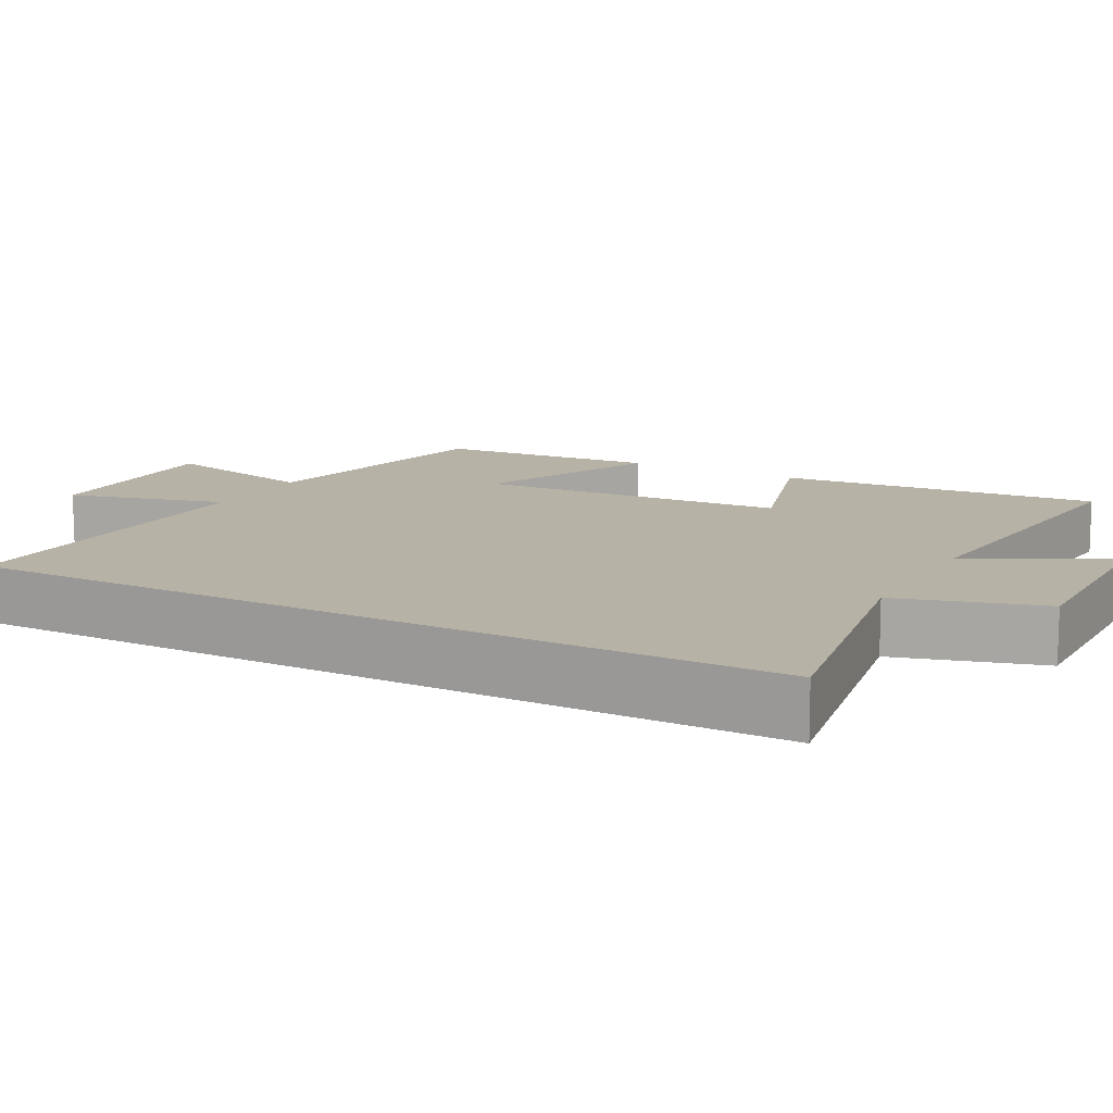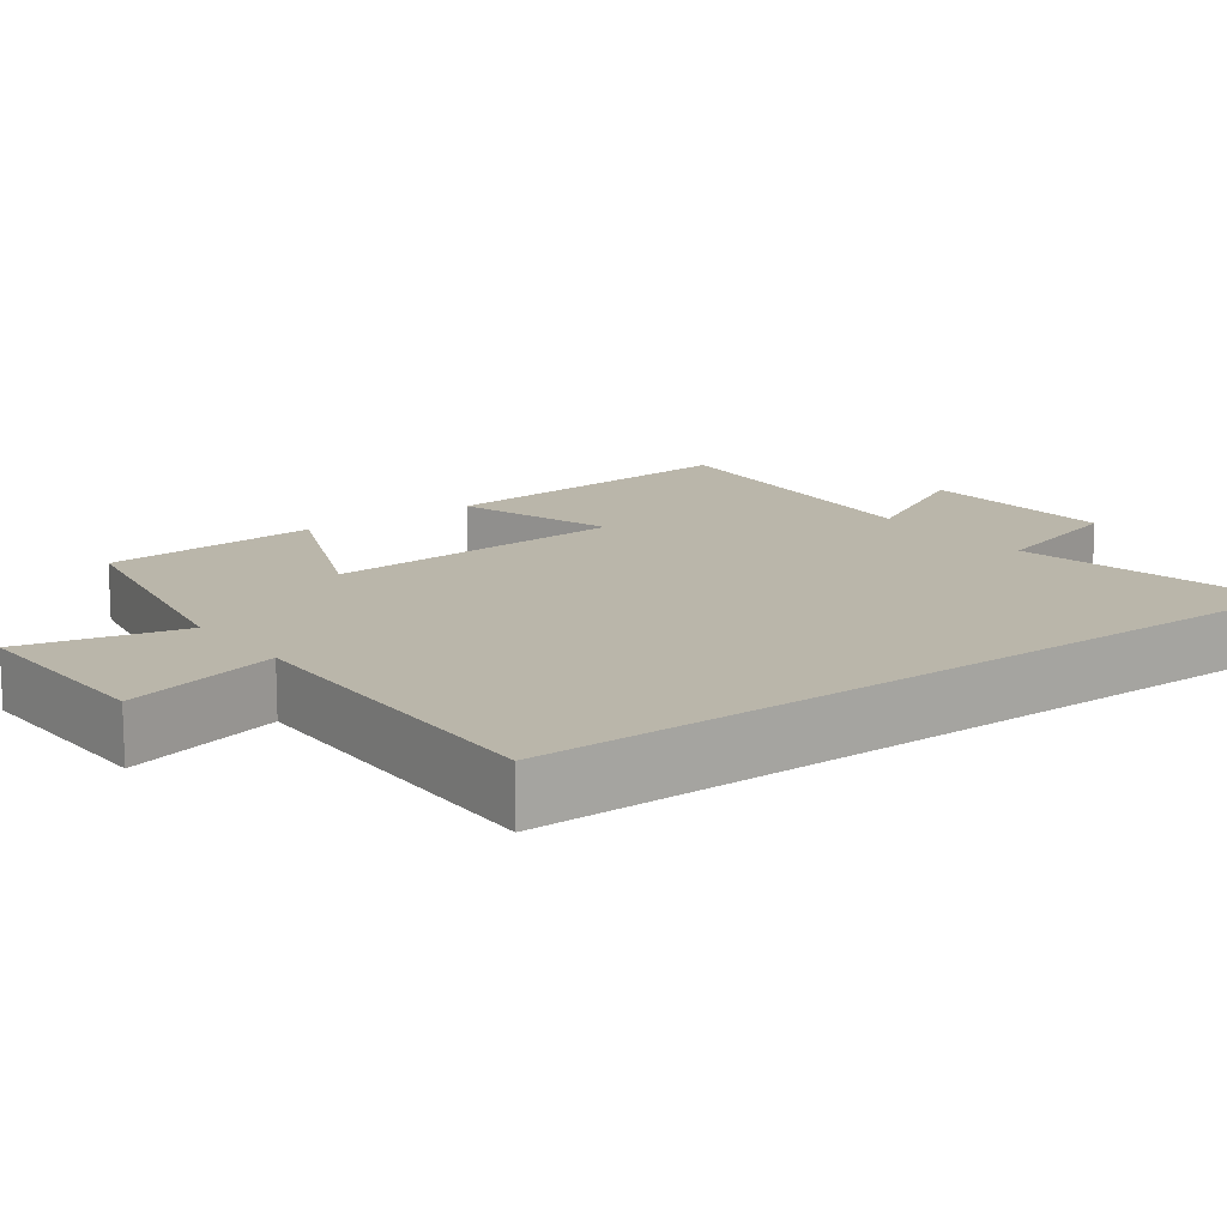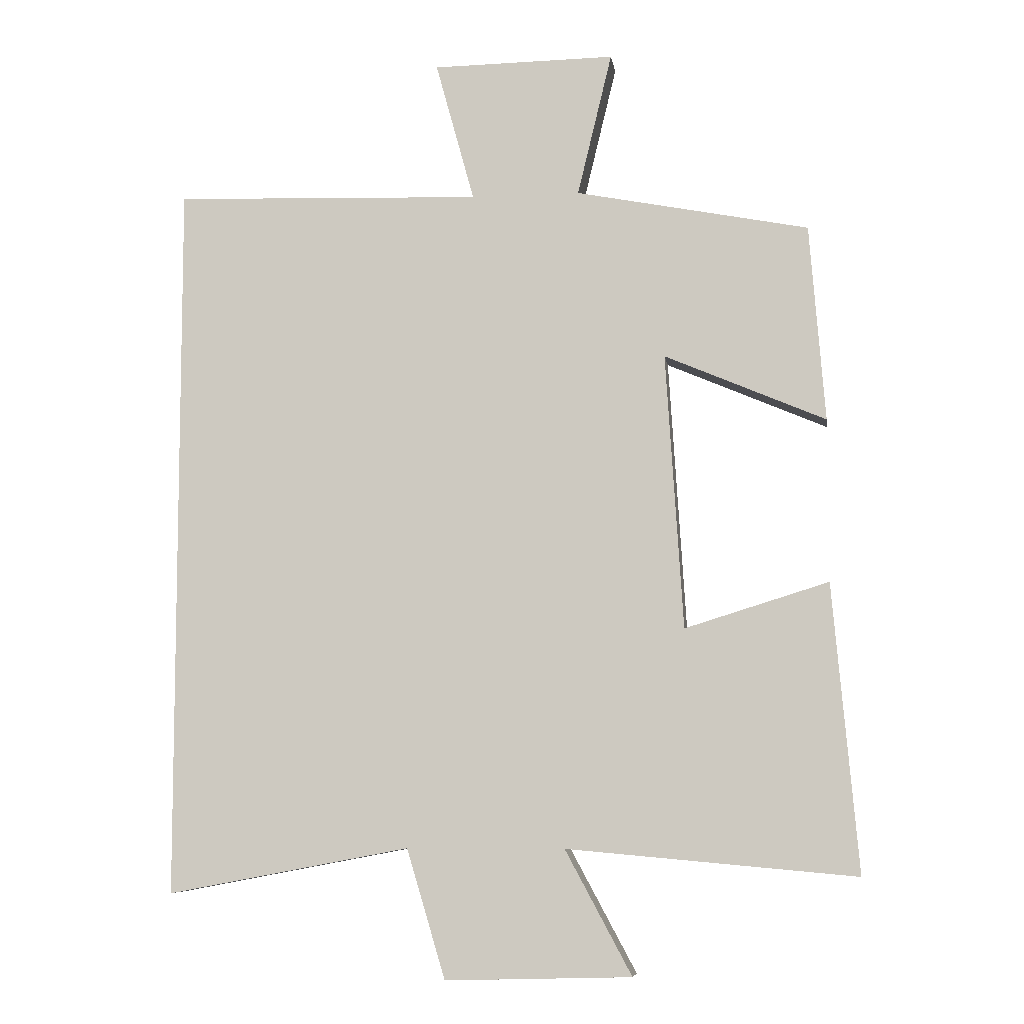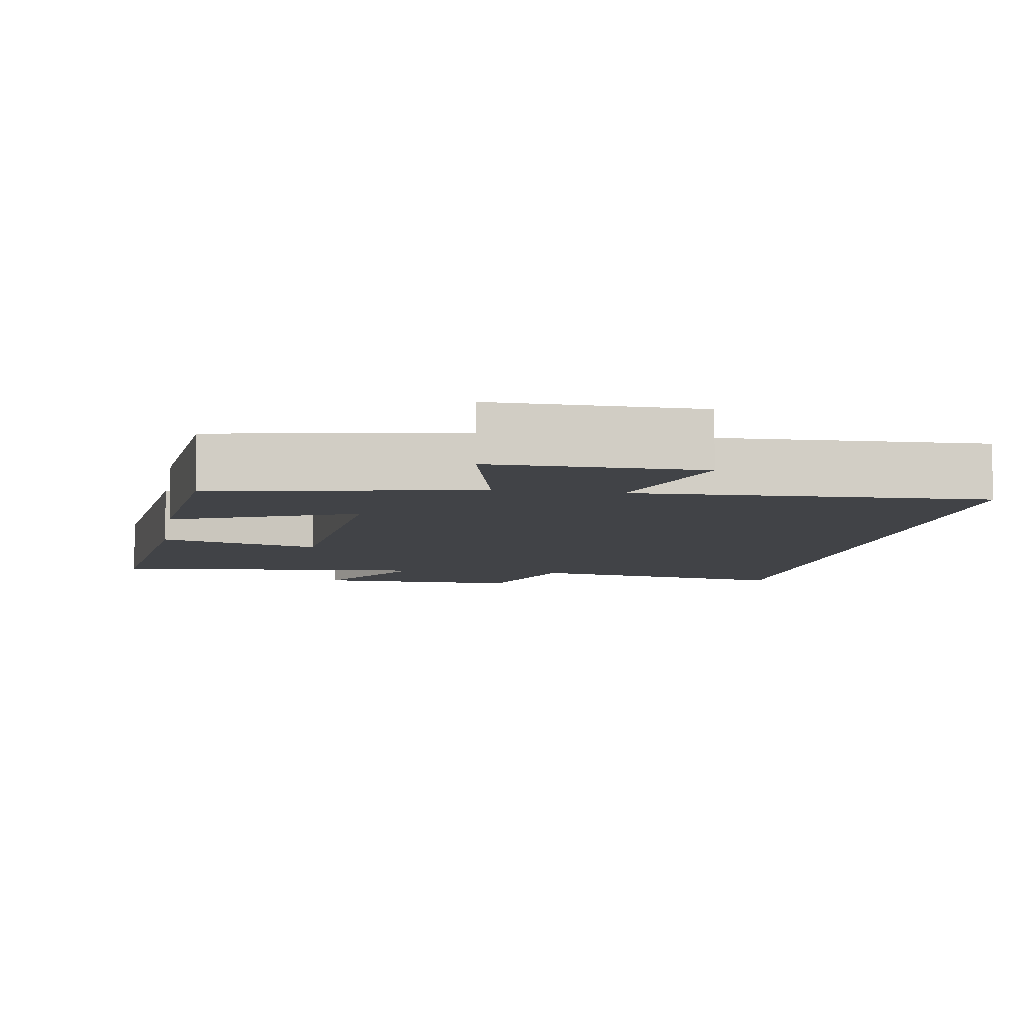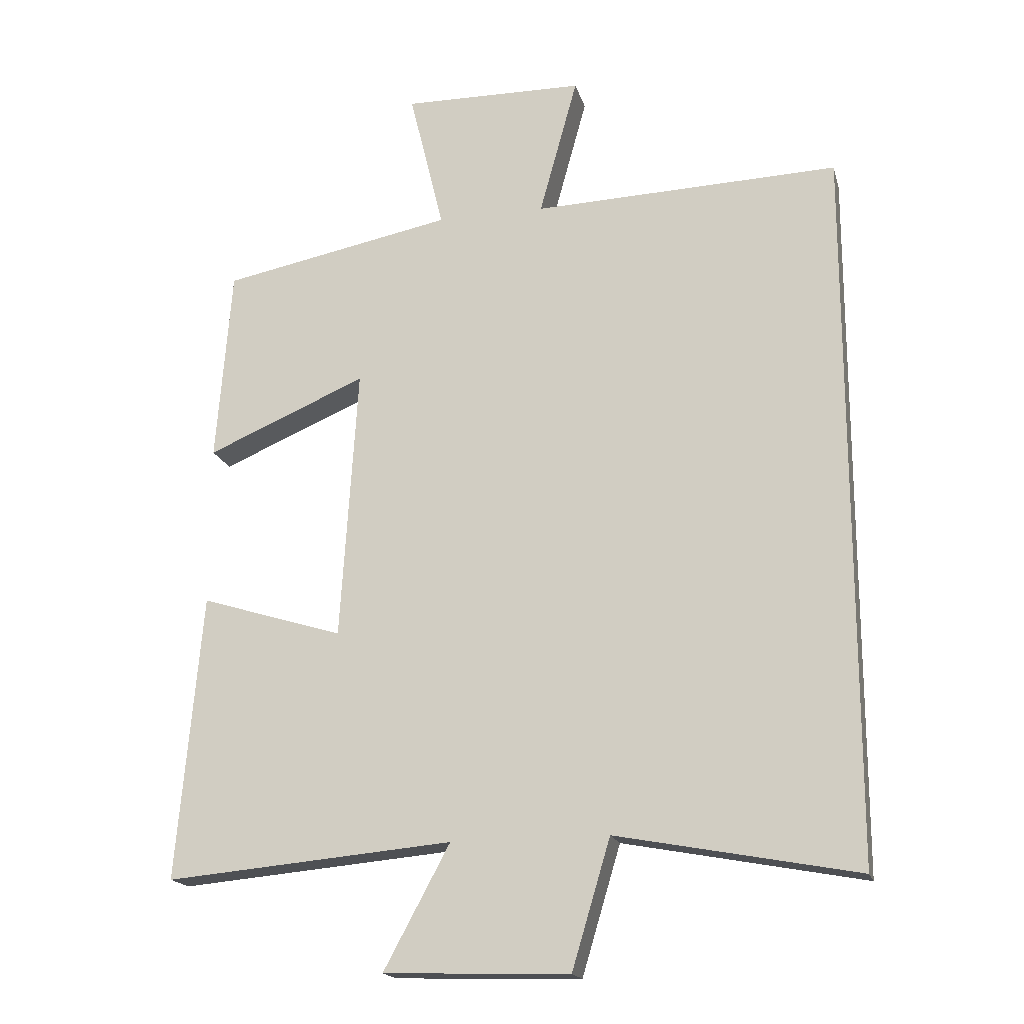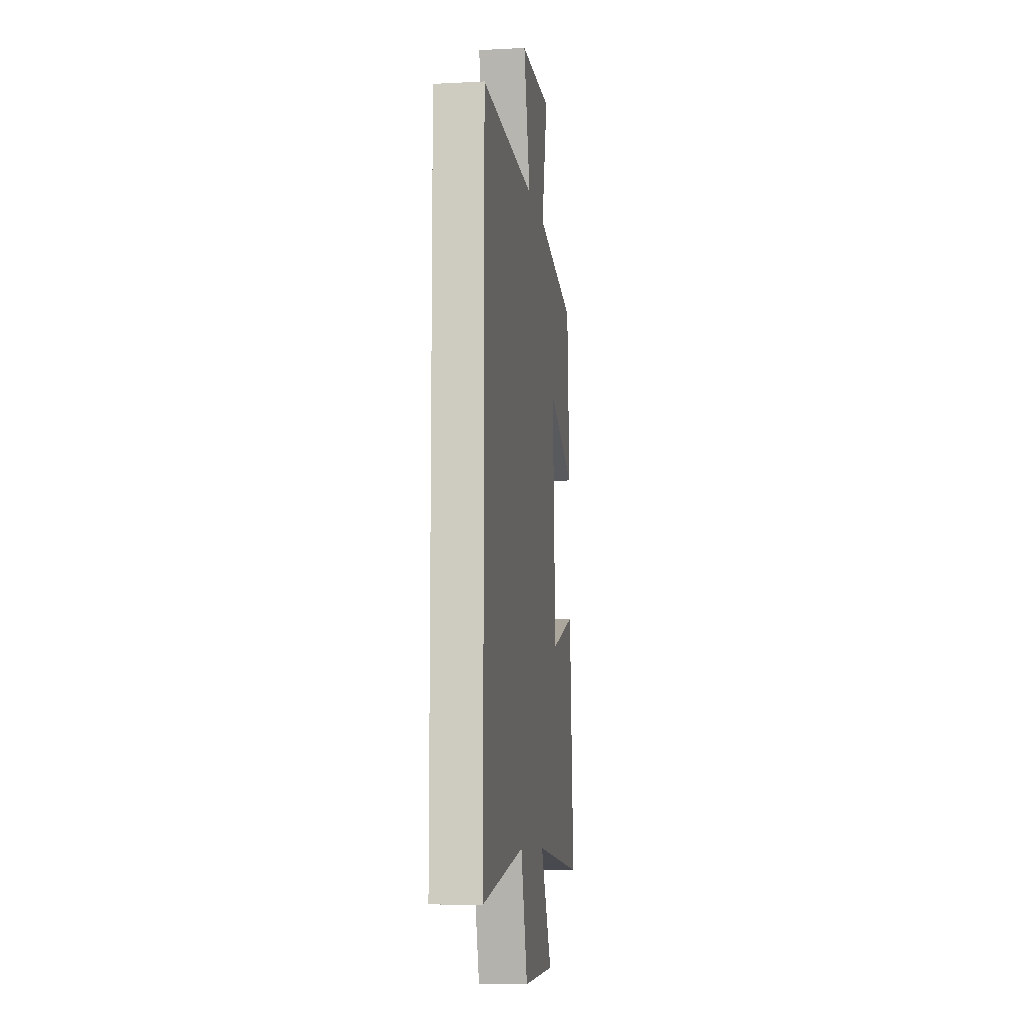
<metadata>
{"format":"obj","ext":"obj","renderer":"f3d","projection":"perspective","resolution":1024,"background":"white","views":[{"elev":12.4,"azim":118.7,"up":"+Y"},{"elev":13.8,"azim":53.1,"up":"+Y"},{"elev":-7.3,"azim":-171.8,"up":"+Z"},{"elev":-7.0,"azim":-9.6,"up":"+Y"},{"elev":-18.0,"azim":14.2,"up":"+Z"},{"elev":-8.5,"azim":97.9,"up":"+Z"}]}
</metadata>
<code>
v 0.5 0.07 0.515
v 0.5 0.07 -0.569
v 0.135 0.07 -0.5
v 0.077 0.07 -0.694
v -0.203 0.07 -0.686
v -0.103 0.07 -0.5
v -0.538 0.07 -0.539
v -0.5 0.07 -0.107
v -0.284 0.07 -0.174
v -0.258 0.07 0.24
v -0.5 0.07 0.137
v -0.477 0.07 0.432
v -0.127 0.07 0.5
v -0.179 0.07 0.715
v 0.095 0.07 0.711
v 0.037 0.07 0.5
v 0.5 0 0.515
v 0.5 0 -0.569
v 0.135 0 -0.5
v 0.077 0 -0.694
v -0.203 0 -0.686
v -0.103 0 -0.5
v -0.538 0 -0.539
v -0.5 0 -0.107
v -0.284 0 -0.174
v -0.258 0 0.24
v -0.5 0 0.137
v -0.477 0 0.432
v -0.127 0 0.5
v -0.179 0 0.715
v 0.095 0 0.711
v 0.037 0 0.5
f 13 14 15 16
f 12 13 16
f 11 12 16
f 10 11 16
f 1 2 3
f 16 1 3
f 10 16 3
f 9 10 3
f 6 7 8 9
f 6 9 3 4
f 4 5 6
f 32 31 30 29
f 32 29 28
f 32 28 27
f 32 27 26
f 19 18 17
f 19 17 32
f 19 32 26
f 19 26 25
f 25 24 23 22
f 20 19 25 22
f 22 21 20
f 1 17 18 2
f 2 18 19 3
f 3 19 20 4
f 4 20 21 5
f 5 21 22 6
f 6 22 23 7
f 7 23 24 8
f 8 24 25 9
f 9 25 26 10
f 10 26 27 11
f 11 27 28 12
f 12 28 29 13
f 13 29 30 14
f 14 30 31 15
f 15 31 32 16
f 16 32 17 1

</code>
